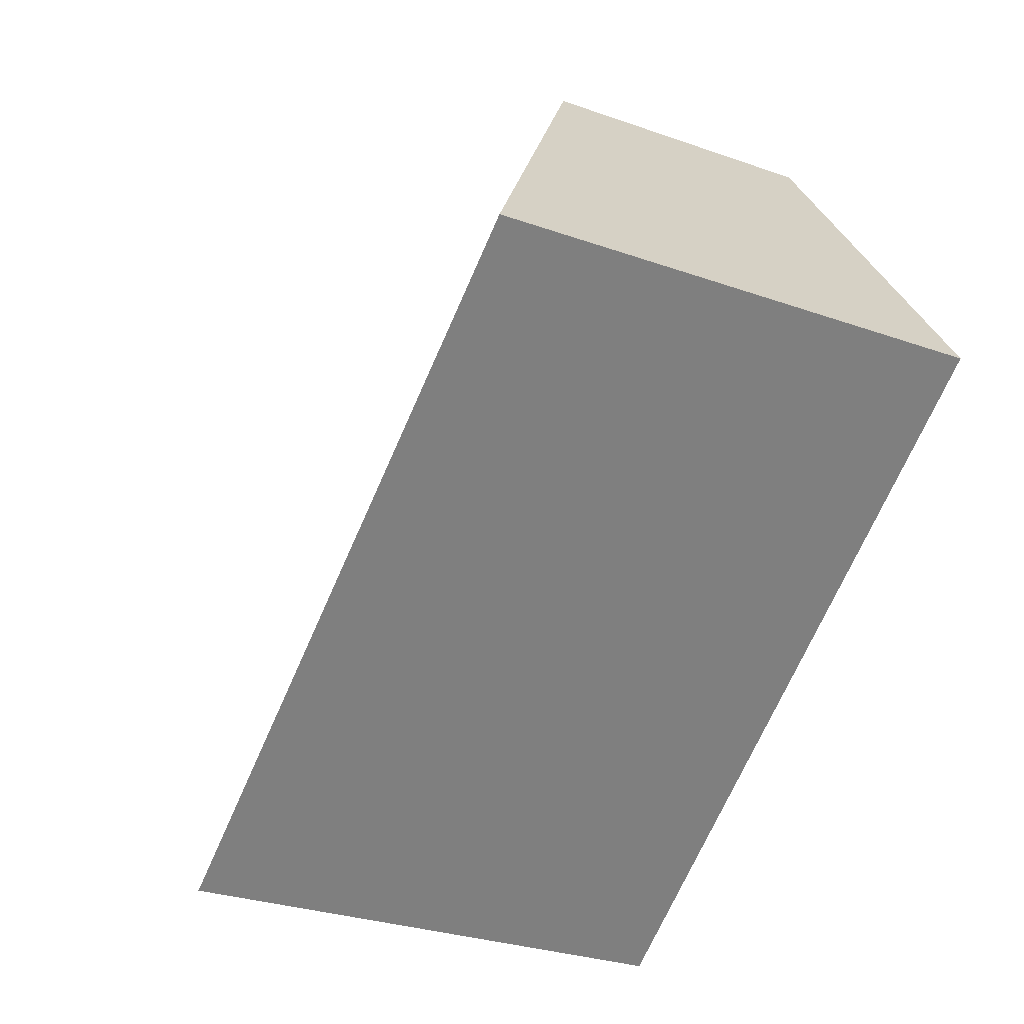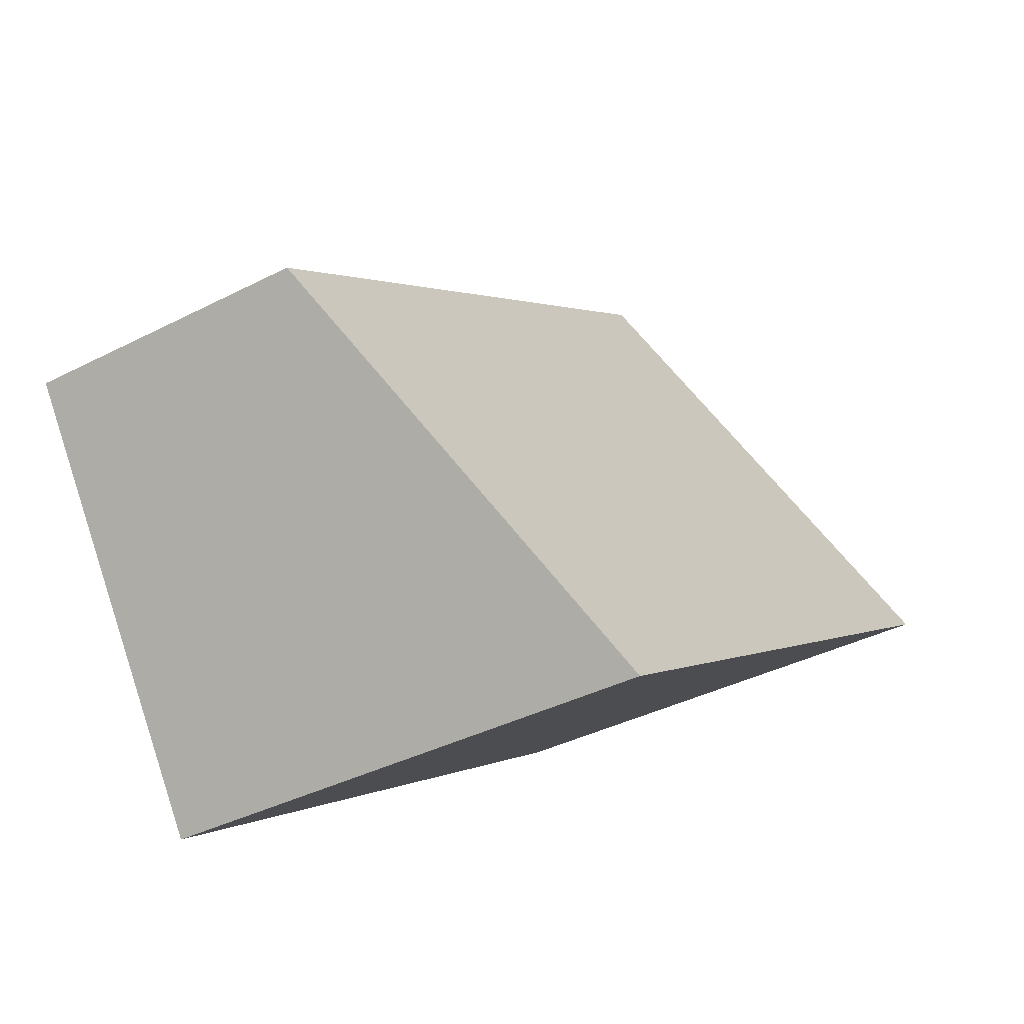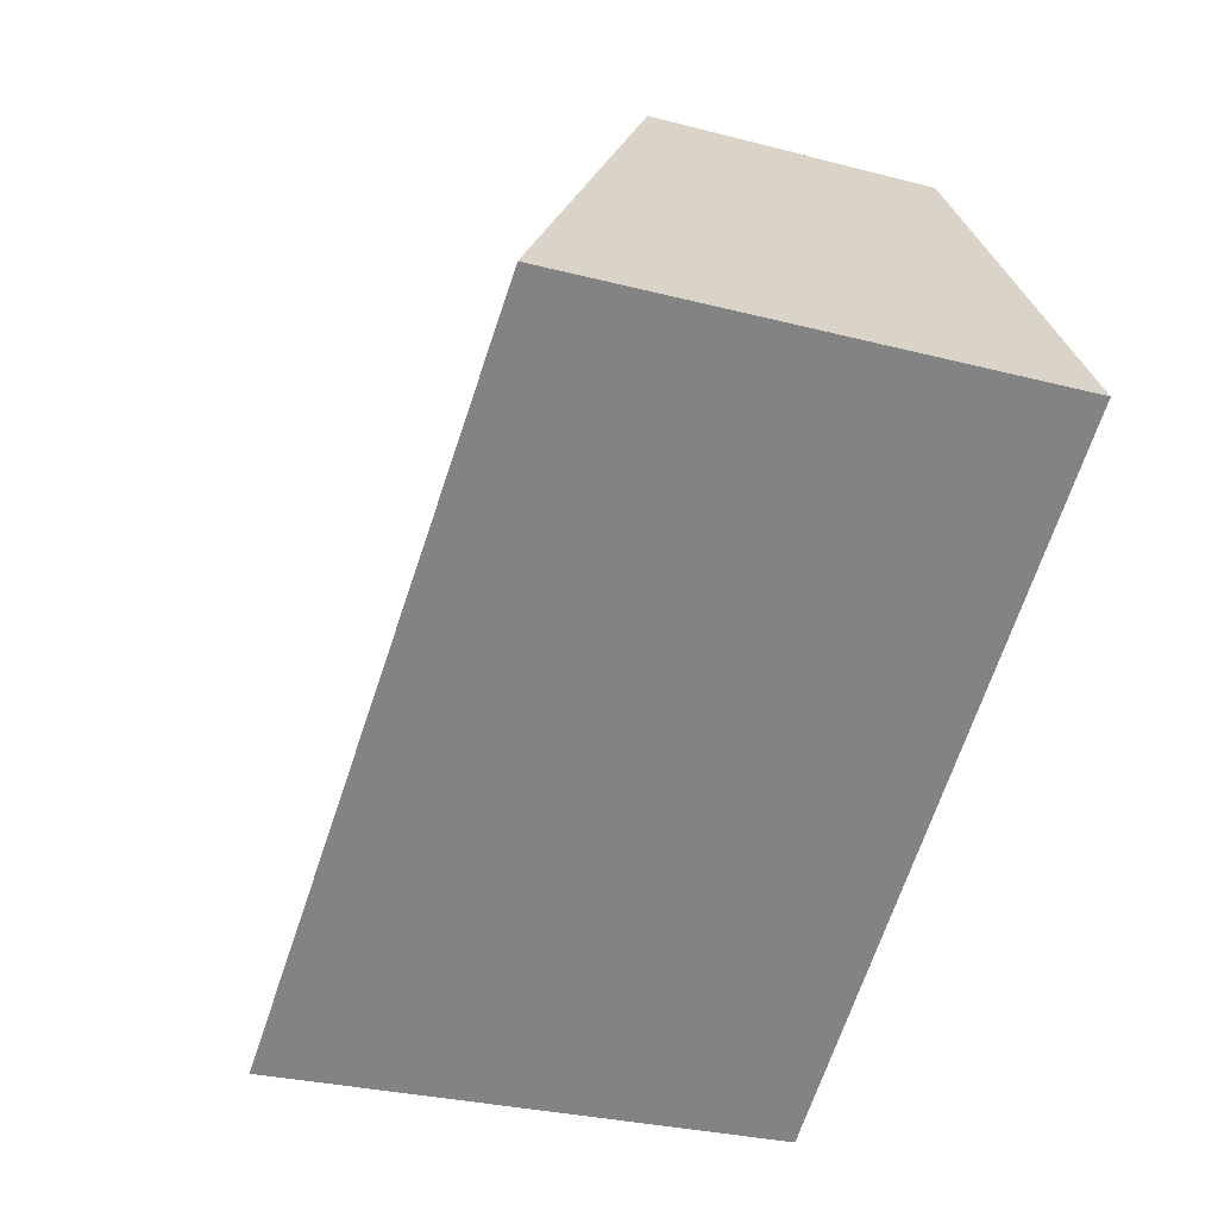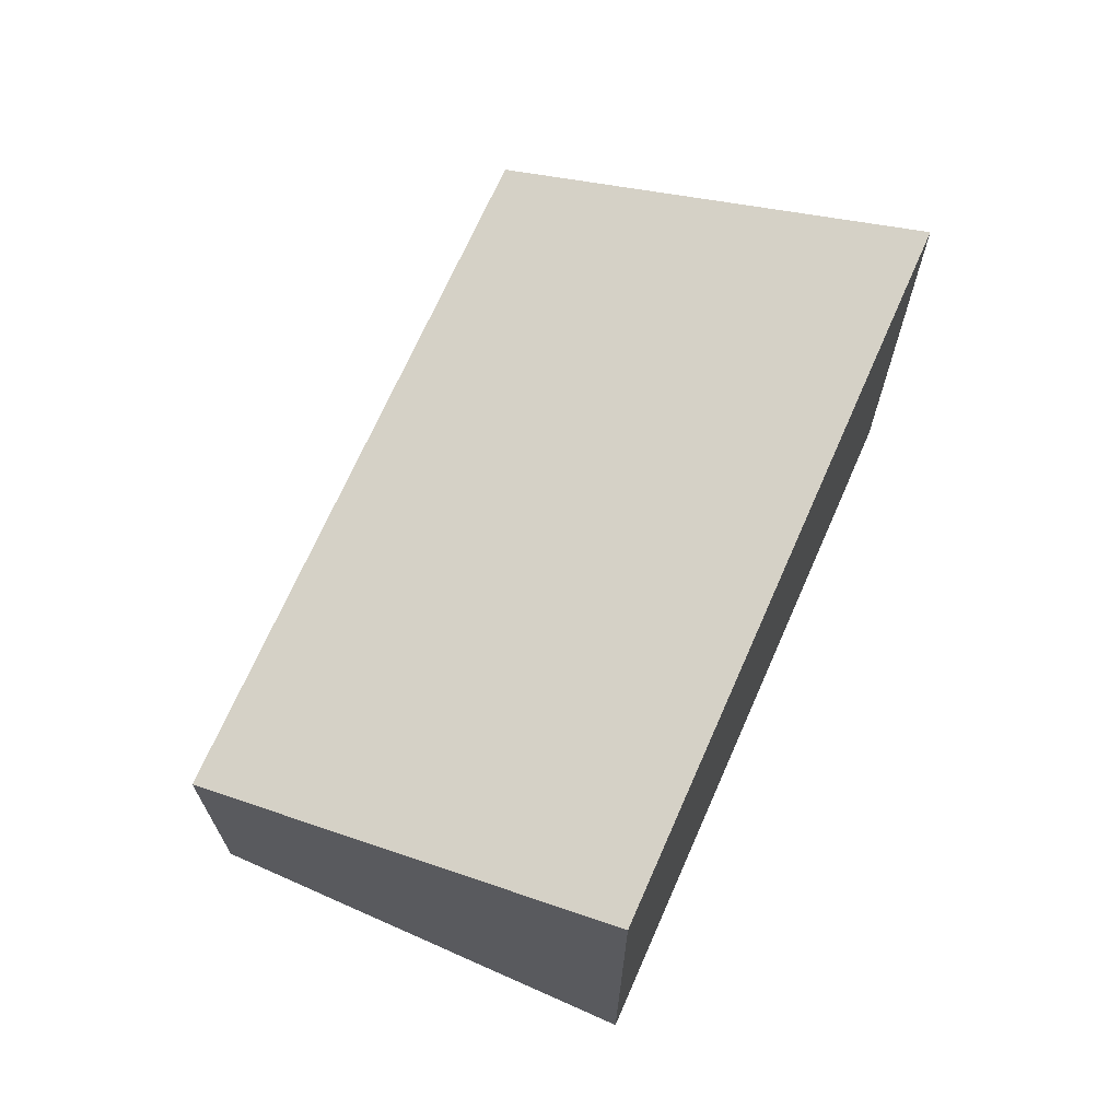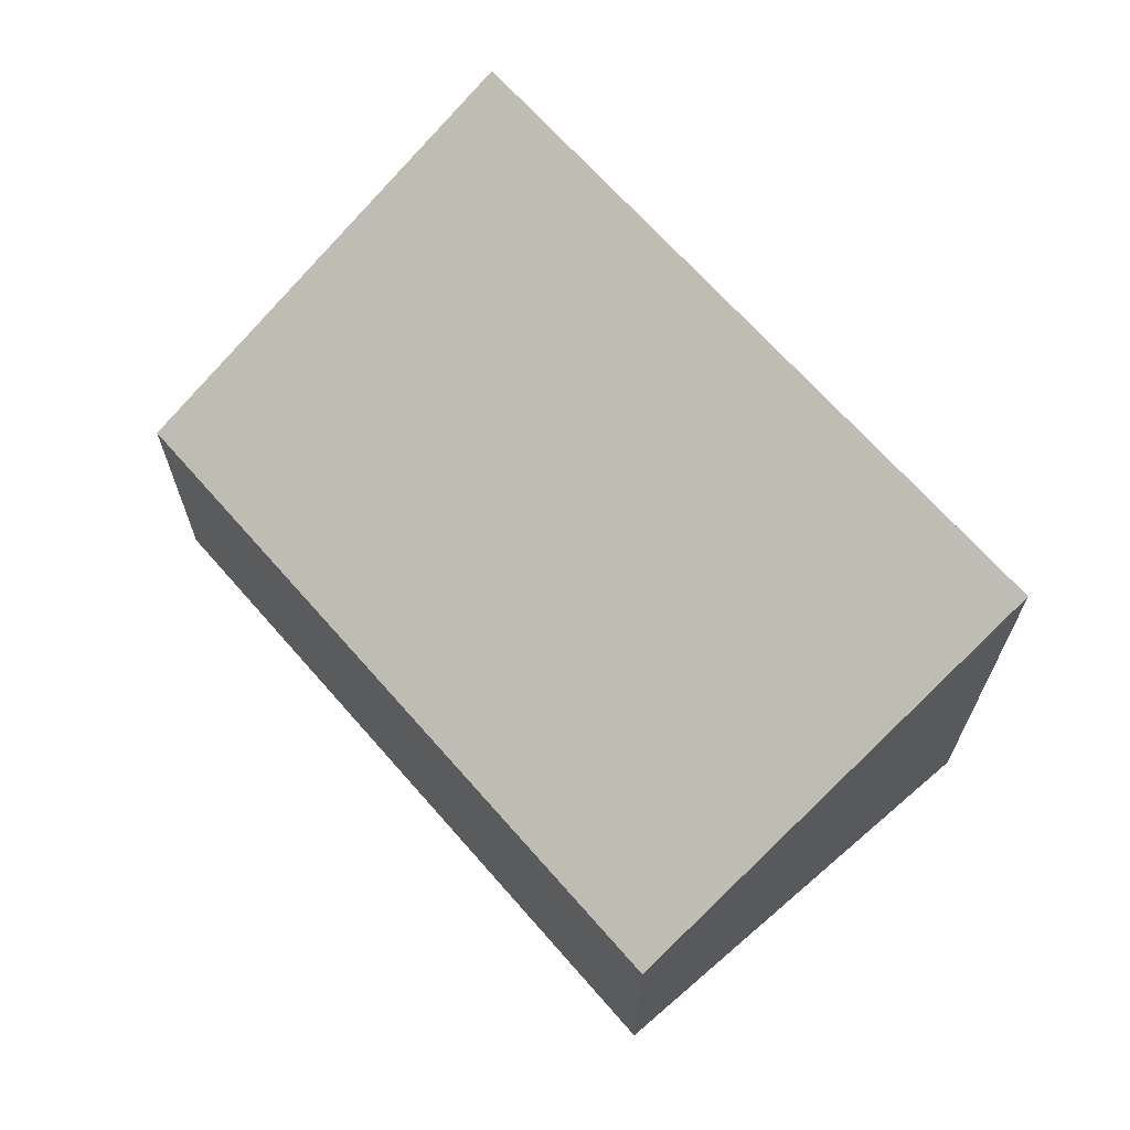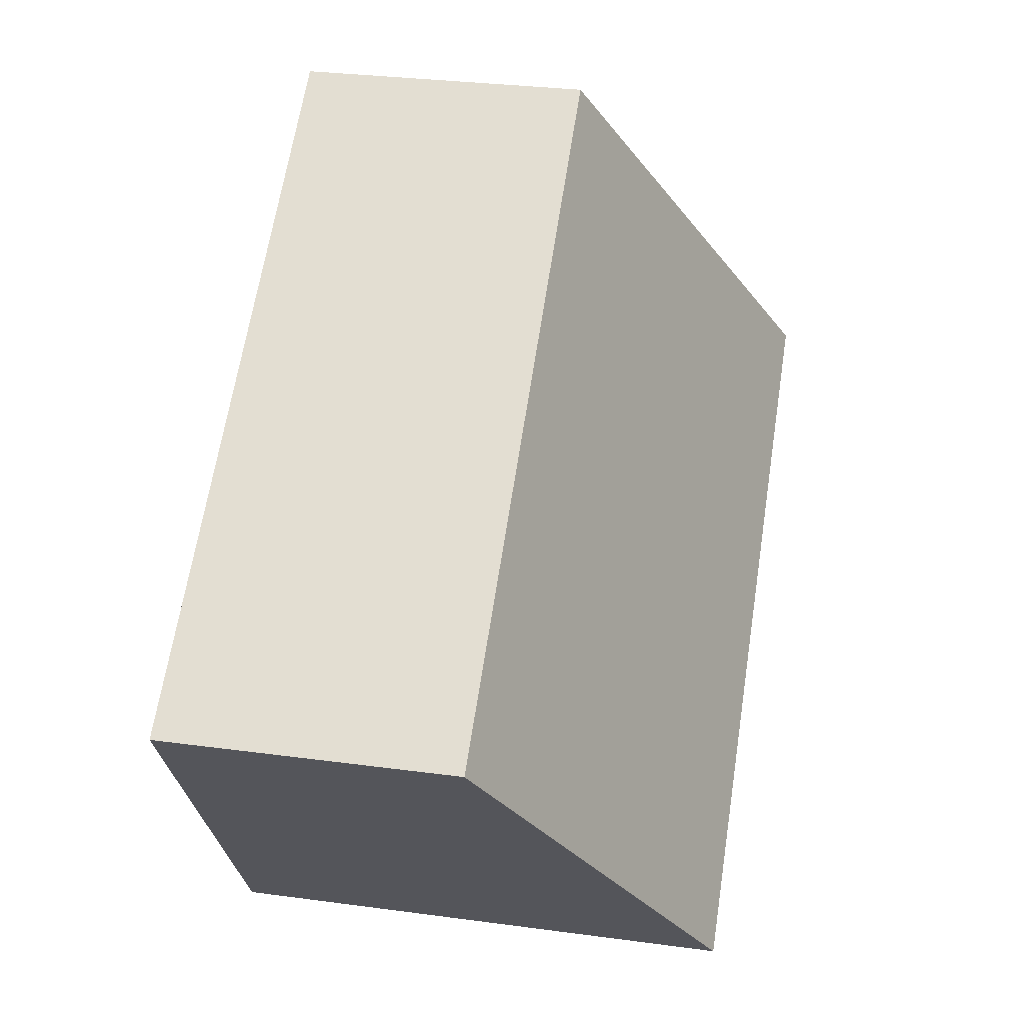
<metadata>
{"format":"obj","ext":"obj","renderer":"f3d","projection":"perspective","resolution":1024,"background":"white","views":[{"elev":-28.9,"azim":62.1,"up":"+Y"},{"elev":-37.6,"azim":-56.6,"up":"+Y"},{"elev":-28.6,"azim":68.5,"up":"+Y"},{"elev":69.8,"azim":-32.4,"up":"+Z"},{"elev":68.0,"azim":-97.2,"up":"+Z"},{"elev":30.3,"azim":-78.9,"up":"+Y"}]}
</metadata>
<code>
v 316.6 -278.8 1.274
v 319.3 -277 1.243
v 320.4 -278.7 2.147
v 317.7 -280.5 2.178
v 316.6 -278.9 1.306
v 319.3 -277.1 1.275
v 316.6 -278.8 1.274
v 316.6 -278.9 1.306
v 317.7 -280.5 2.178
v 316.6 -278.8 1.274
v 316.6 -278.8 1.274
v 316.6 -278.8 0
v 316.6 -278.8 0
v 319.3 -277.1 1.275
v 319.3 -277 1.243
v 319.3 -277 0
v 319.3 -277.1 0
v 317.7 -280.5 2.178
v 320.4 -278.7 2.147
v 320.4 -278.7 0
v 317.7 -280.5 0
v 316.6 -278.9 1.306
v 317.7 -280.5 2.178
v 317.7 -280.5 0
v 316.6 -278.9 2.22e-16
v 316.6 -278.8 1.274
v 316.6 -278.9 1.306
v 316.6 -278.9 2.22e-16
v 316.6 -278.8 0
v 320.4 -278.7 2.147
v 319.3 -277.1 1.275
v 319.3 -277.1 0
v 320.4 -278.7 0
v 319.3 -277 1.243
v 316.6 -278.8 1.274
v 316.6 -278.8 0
v 319.3 -277 0
v 317.7 -280.5 2.178
v 317.7 -280.5 2.178
v 317.7 -280.5 0
v 317.7 -280.5 0
v 316.6 -278.8 0
v 319.3 -277 0
v 320.4 -278.7 0
v 317.7 -280.5 0
f 9 4 5 8
f 8 5 1 7
f 7 2 6 8
f 8 6 3 9
f 11 12 13 10
f 15 16 17 14
f 19 20 21 18
f 23 24 25 22
f 27 28 29 26
f 31 32 33 30
f 35 36 37 34
f 39 40 41 38
f 43 44 45 42

</code>
